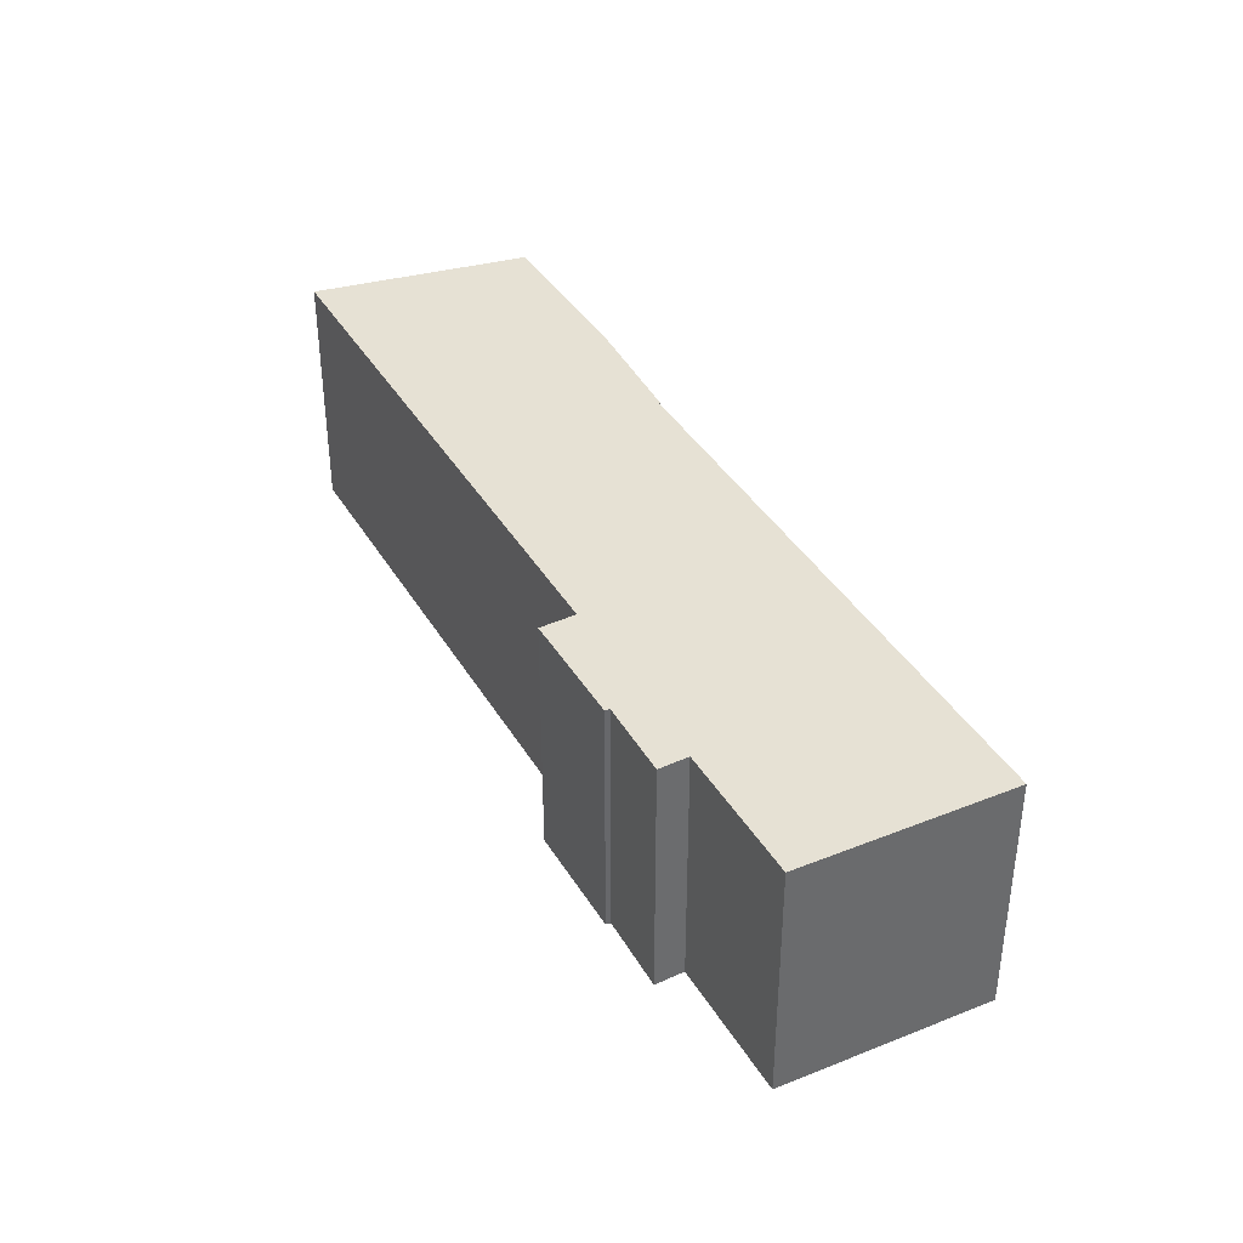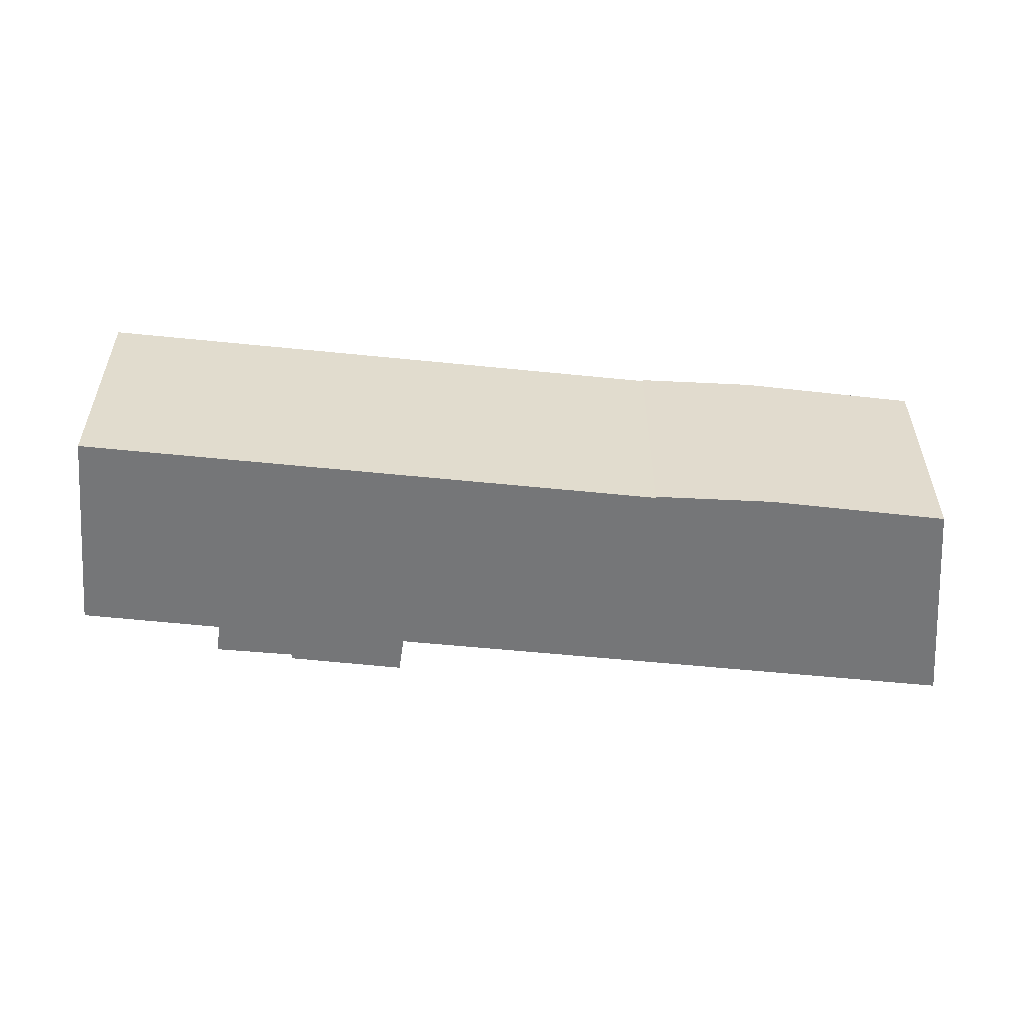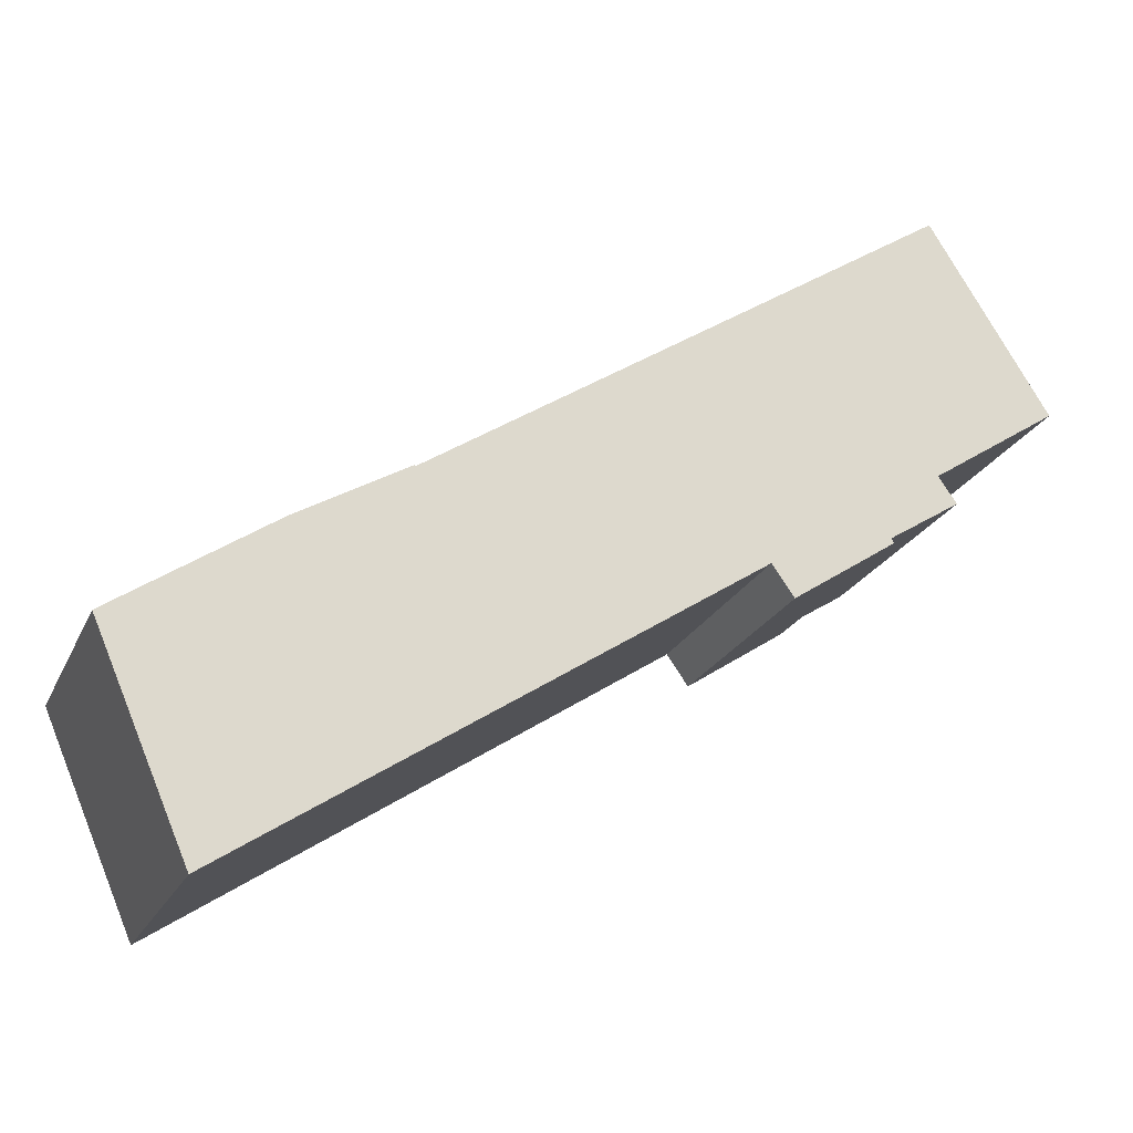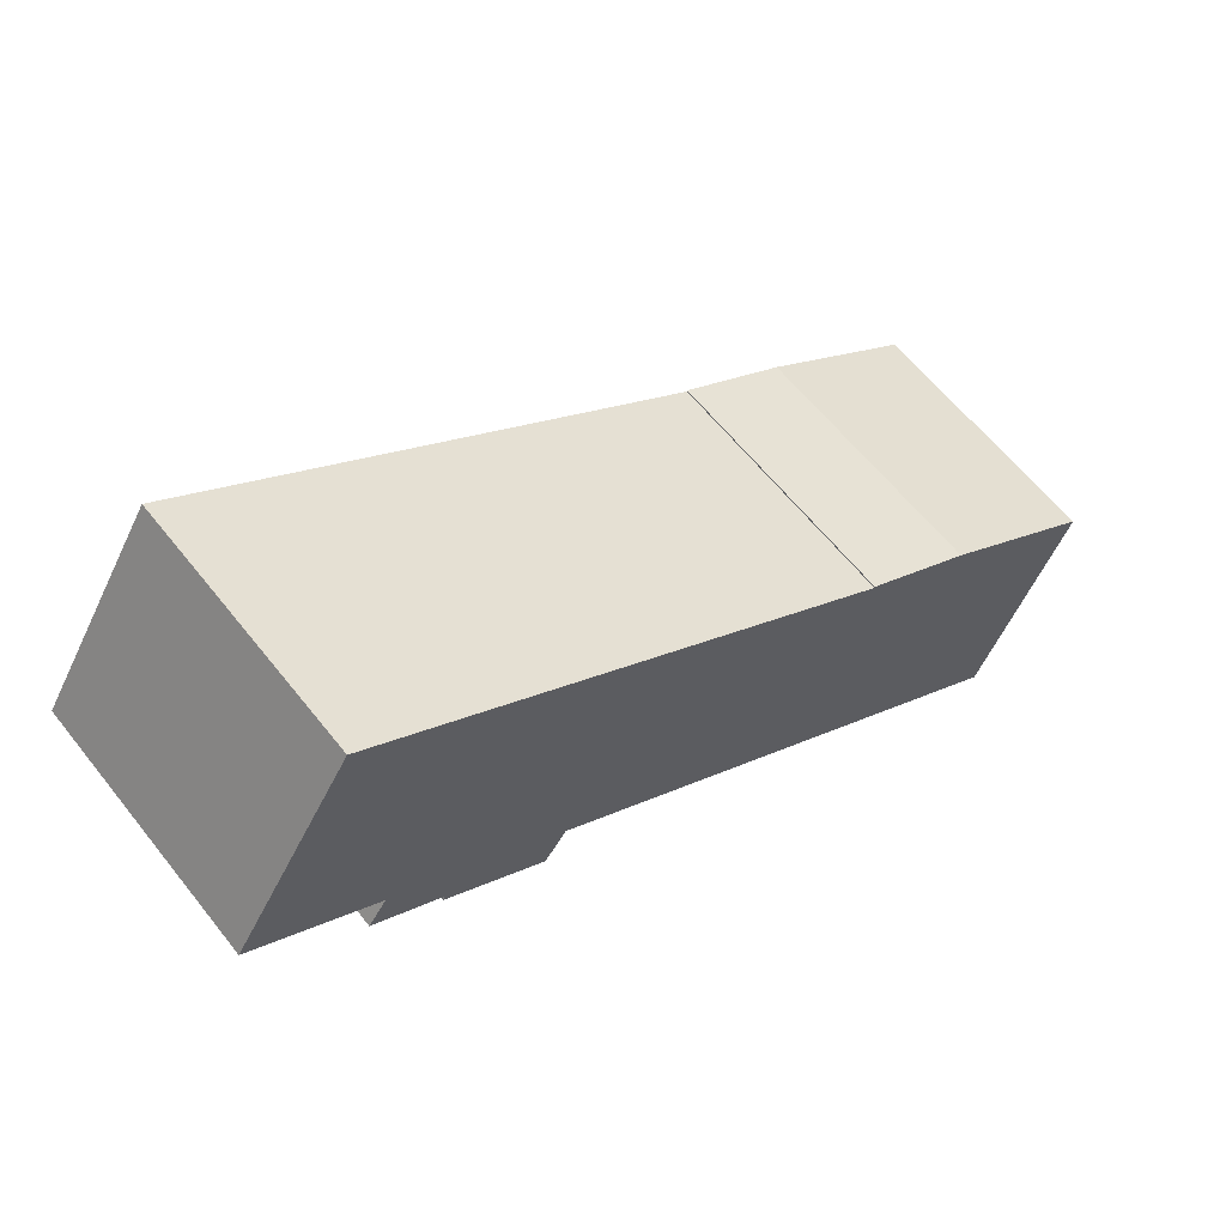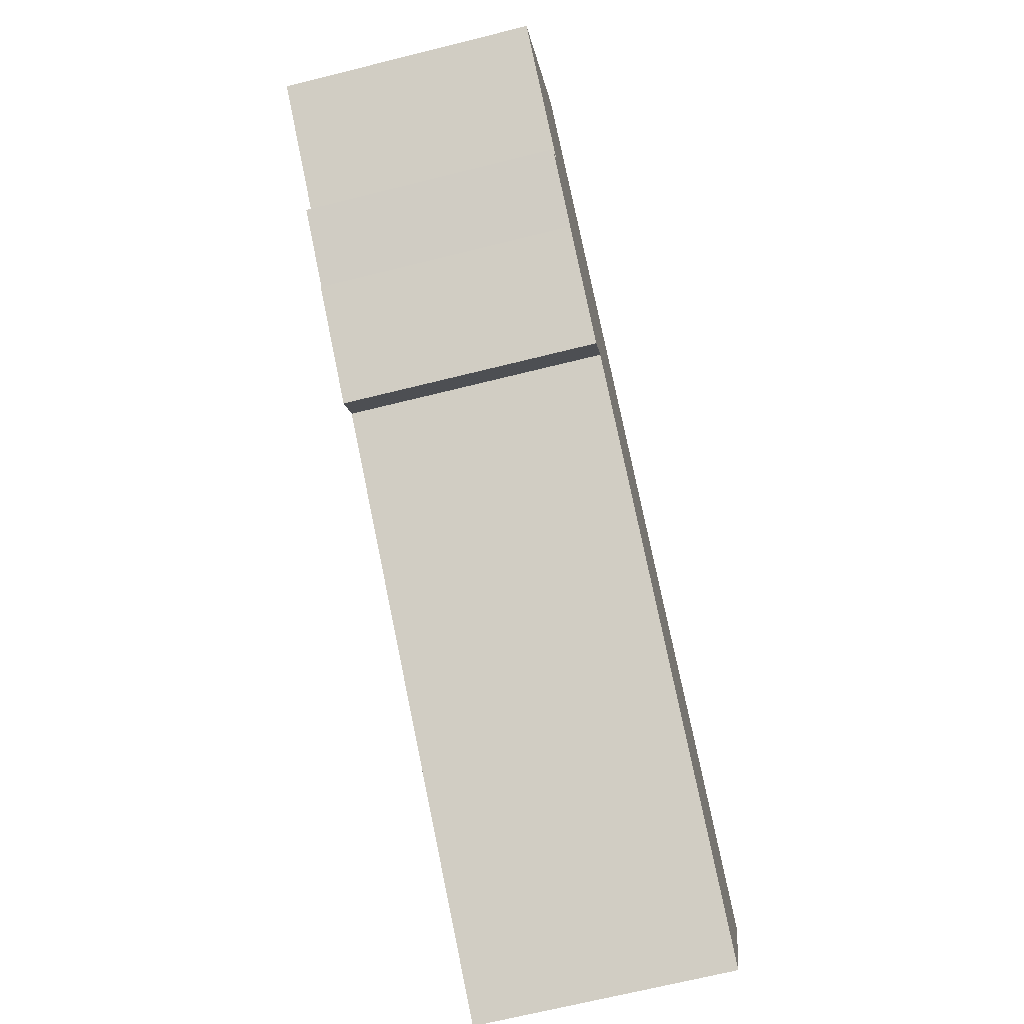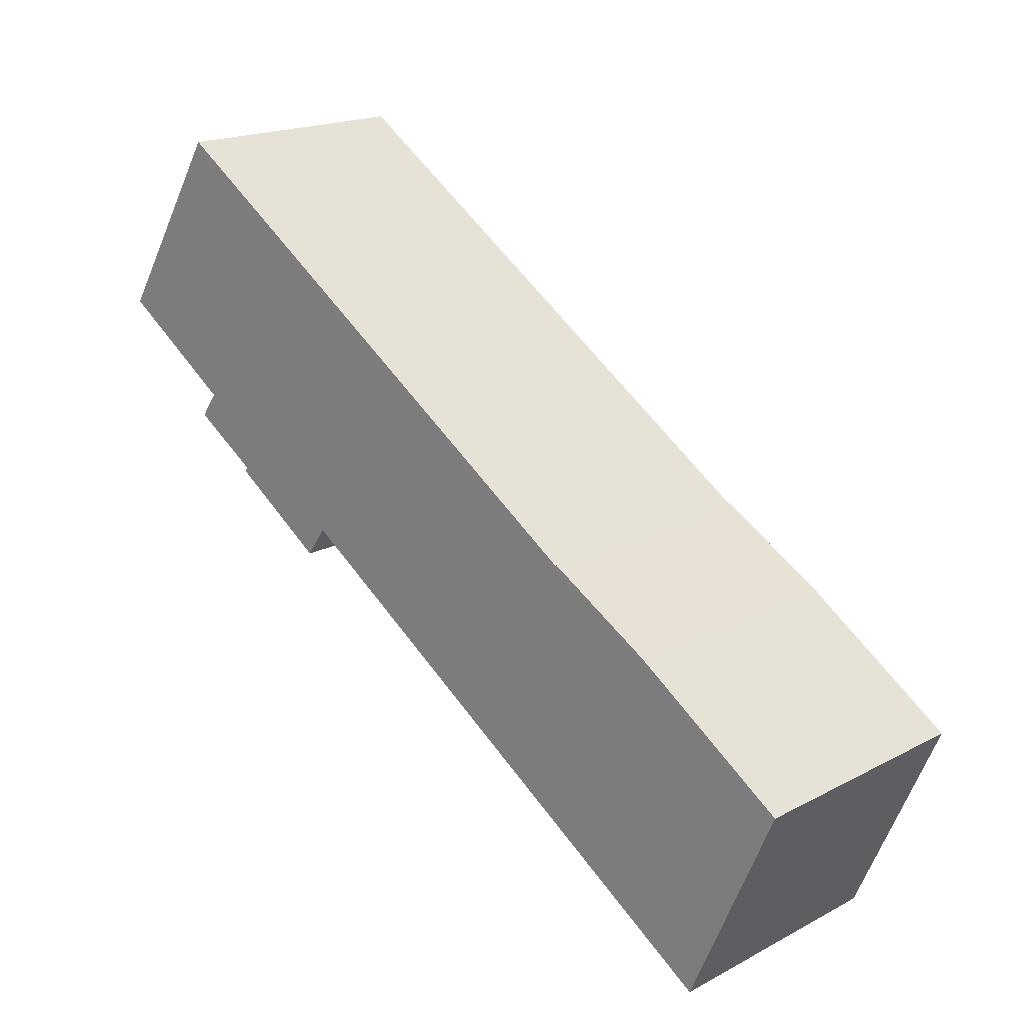
<metadata>
{"format":"obj","ext":"obj","renderer":"f3d","projection":"perspective","resolution":1024,"background":"white","views":[{"elev":39.0,"azim":-84.6,"up":"+Y"},{"elev":-56.8,"azim":27.1,"up":"+Y"},{"elev":-22.0,"azim":160.5,"up":"+Z"},{"elev":61.4,"azim":-38.2,"up":"+Z"},{"elev":-68.6,"azim":-76.0,"up":"+Z"},{"elev":18.5,"azim":44.7,"up":"+Z"}]}
</metadata>
<code>
v 6.431 0.01906 -4.779
v 6.334 0.01906 -4.715
v 6.425 0.01906 -4.57
v 6.471 0.01906 -4.834
v 6.417 0.01906 -4.799
v 6.549 0.01906 -4.889
v 6.47 0.01906 -4.837
v 6.566 0.01906 -4.865
v 6.824 0.01906 -4.831
v 6.824 0.01906 -4.83
v 6.908 0.01906 -4.878
v 6.96 0.01906 -5.122
v 7.03 0.01906 -4.96
v 6.425 -0.178 -4.57
v 6.334 -0.178 -4.715
v 6.431 -0.178 -4.779
v 6.417 -0.178 -4.799
v 6.471 -0.178 -4.834
v 6.47 -0.178 -4.837
v 6.549 -0.178 -4.889
v 6.566 -0.178 -4.865
v 6.824 -0.178 -4.831
v 6.908 -0.178 -4.878
v 6.824 -0.178 -4.83
v 6.96 -0.178 -5.122
v 7.03 -0.178 -4.96
v 6.824 -0.178 -4.831
v 6.824 -0.178 -4.83
v 6.824 0.01906 -4.83
v 6.824 0.01906 -4.831
v 6.824 -0.178 -4.831
v 6.824 -0.178 -4.831
v 6.824 0.01906 -4.831
v 6.824 0.01906 -4.831
v 6.425 -0.178 -4.57
v 6.824 -0.178 -4.831
v 6.824 0.01906 -4.831
v 6.425 0.01906 -4.57
v 6.334 -0.178 -4.715
v 6.425 -0.178 -4.57
v 6.425 0.01906 -4.57
v 6.334 0.01906 -4.715
v 6.431 -0.178 -4.779
v 6.334 -0.178 -4.715
v 6.334 0.01906 -4.715
v 6.431 0.01906 -4.779
v 6.417 -0.178 -4.799
v 6.431 -0.178 -4.779
v 6.431 0.01906 -4.779
v 6.417 0.01906 -4.799
v 6.471 -0.178 -4.834
v 6.417 -0.178 -4.799
v 6.417 0.01906 -4.799
v 6.471 0.01906 -4.834
v 6.47 -0.178 -4.837
v 6.471 -0.178 -4.834
v 6.471 0.01906 -4.834
v 6.47 0.01906 -4.837
v 6.549 -0.178 -4.889
v 6.47 -0.178 -4.837
v 6.47 0.01906 -4.837
v 6.549 0.01906 -4.889
v 6.566 -0.178 -4.865
v 6.549 -0.178 -4.889
v 6.549 0.01906 -4.889
v 6.566 0.01906 -4.865
v 6.824 -0.178 -5.034
v 6.566 -0.178 -4.865
v 6.566 0.01906 -4.865
v 6.824 0.01906 -5.034
v 6.96 -0.178 -5.122
v 6.824 -0.178 -5.034
v 6.824 0.01906 -5.034
v 6.96 0.01906 -5.122
v 7.03 -0.178 -4.96
v 6.96 -0.178 -5.122
v 6.96 0.01906 -5.122
v 7.03 0.01906 -4.96
f 1 2 3
f 1 4 5
f 4 1 3
f 6 7 4
f 6 4 3
f 8 6 3
f 8 3 9
f 9 10 11
f 8 9 11
f 12 8 11
f 13 12 11
f 14 15 16
f 16 17 18
f 14 16 18
f 18 19 20
f 14 18 20
f 14 20 21
f 22 14 21
f 23 24 22
f 23 22 21
f 23 21 25
f 26 23 25
f 27 28 29
f 27 29 30
f 31 32 33
f 31 33 34
f 35 36 37
f 35 37 38
f 39 40 41
f 39 41 42
f 43 44 45
f 43 45 46
f 47 48 49
f 47 49 50
f 51 52 53
f 51 53 54
f 55 56 57
f 55 57 58
f 59 60 61
f 59 61 62
f 63 64 65
f 63 65 66
f 67 68 69
f 67 69 70
f 71 72 73
f 71 73 74
f 75 76 77
f 75 77 78
f 23 26 13
f 23 13 11
f 24 23 11
f 24 11 10

</code>
